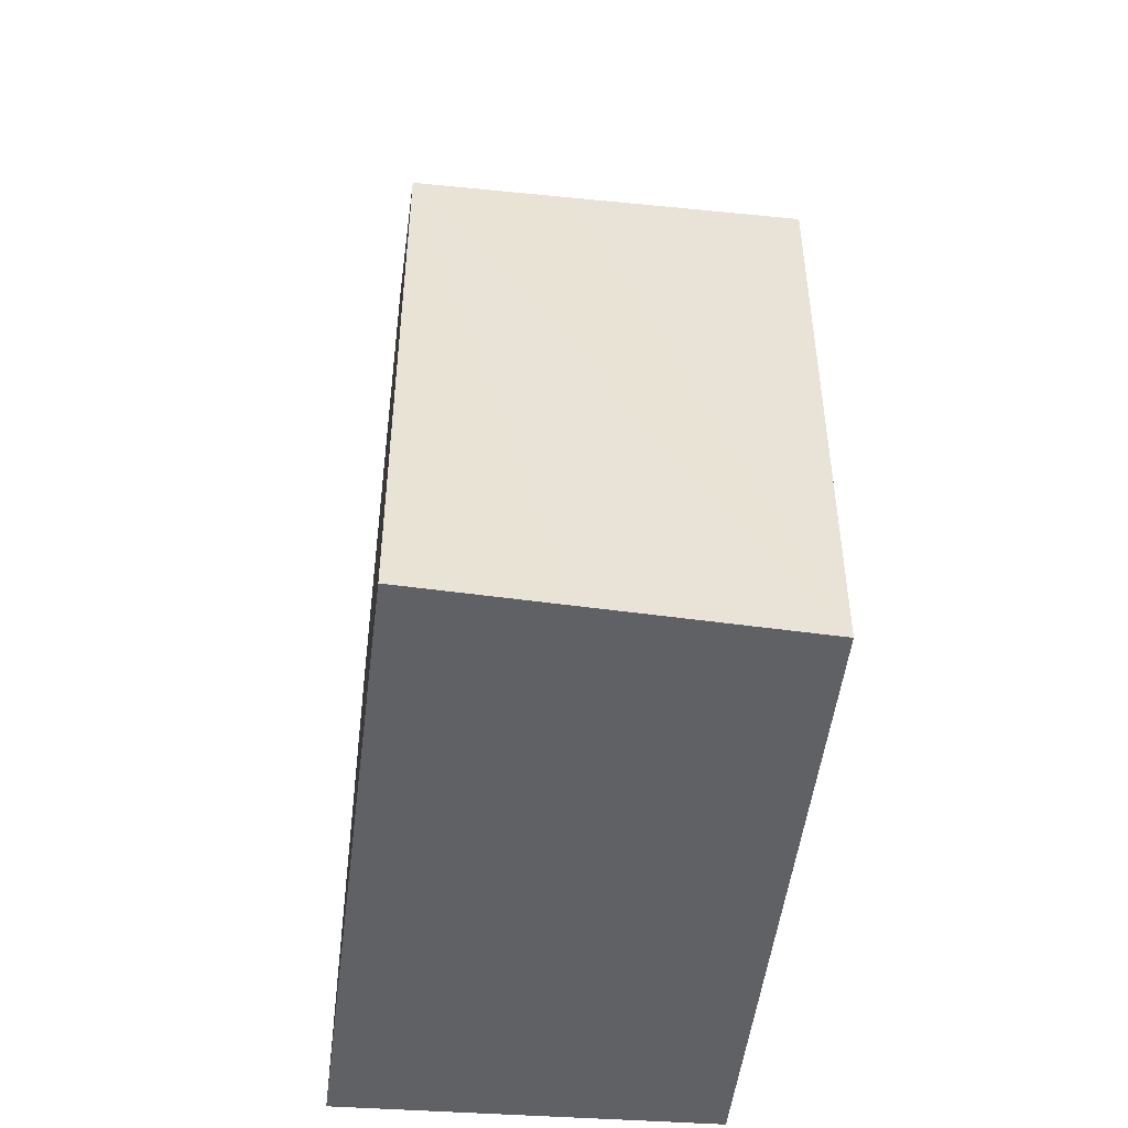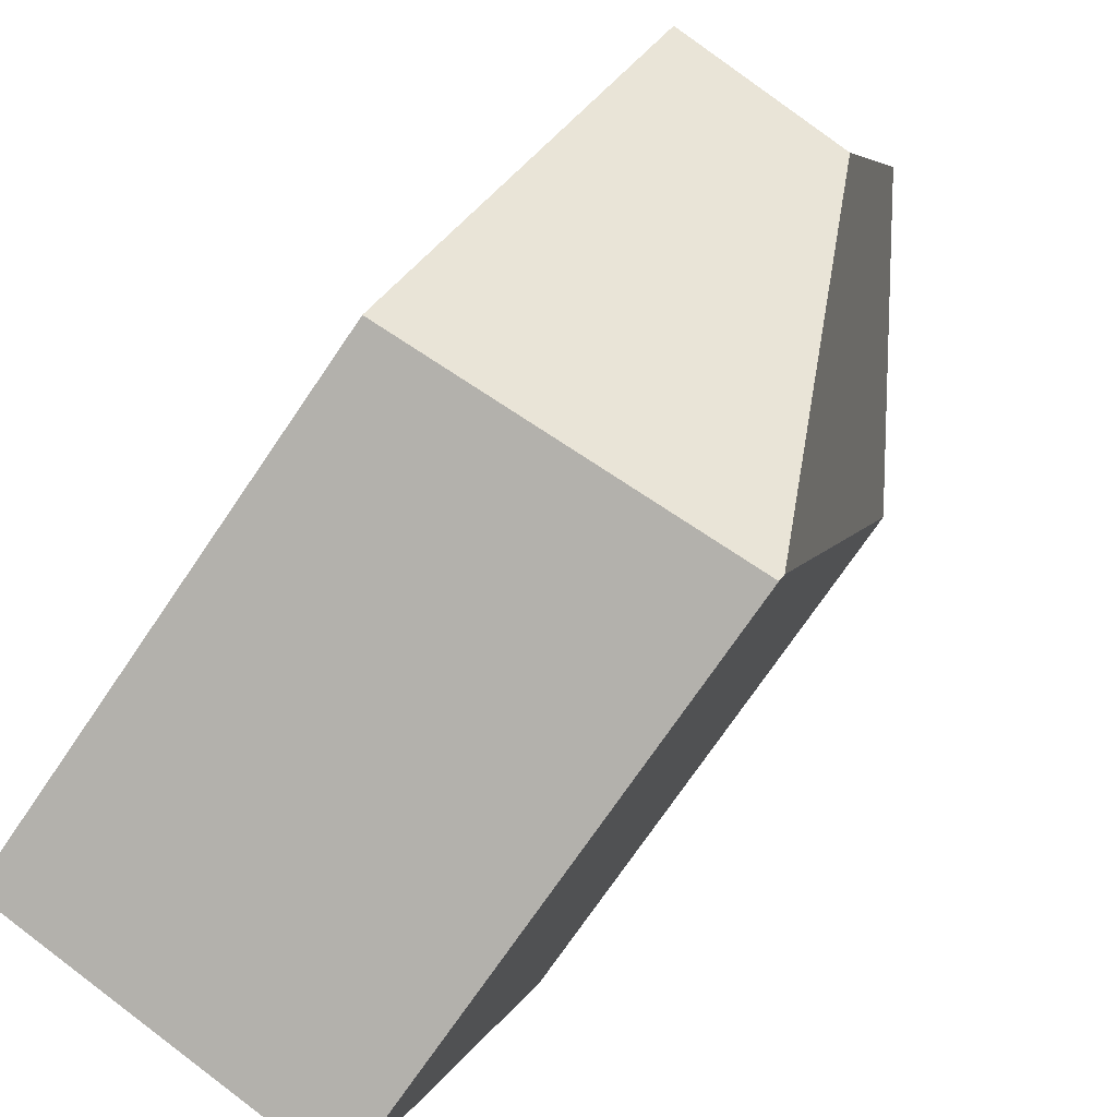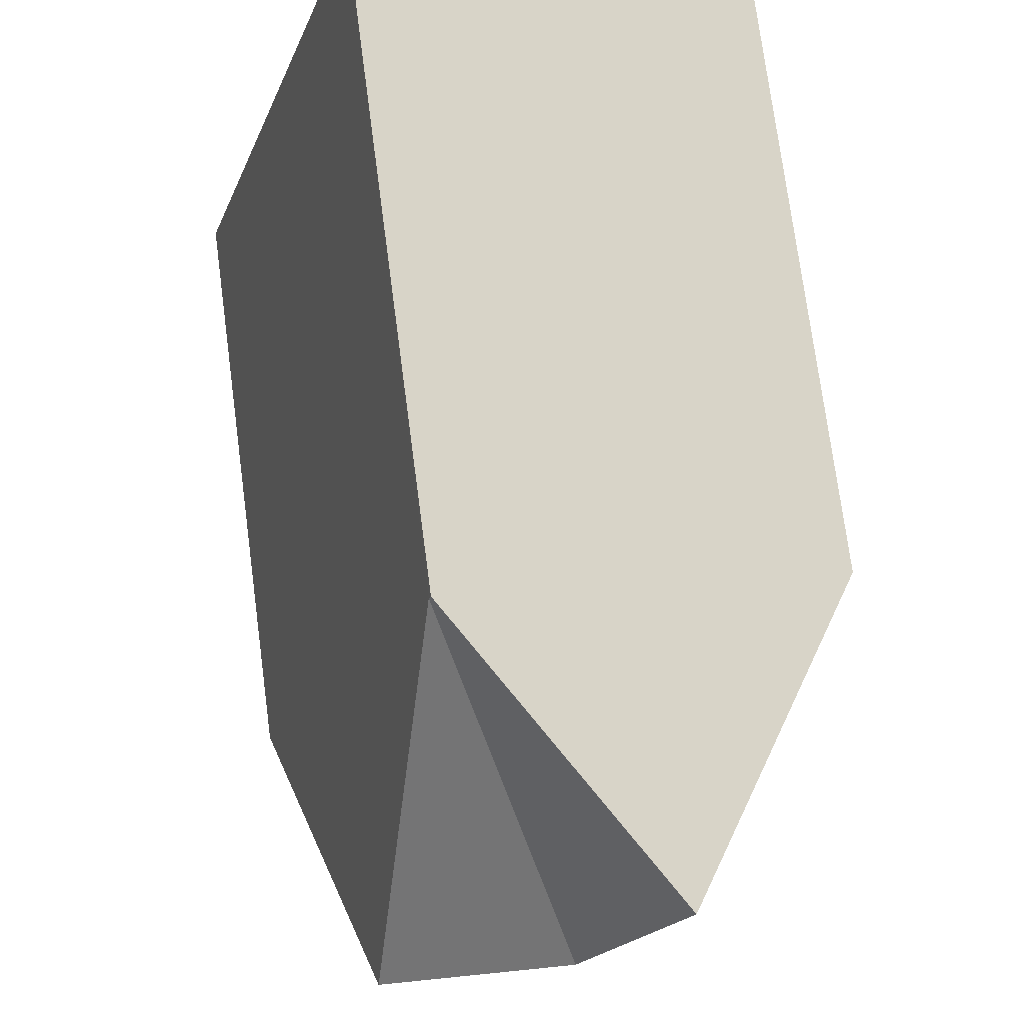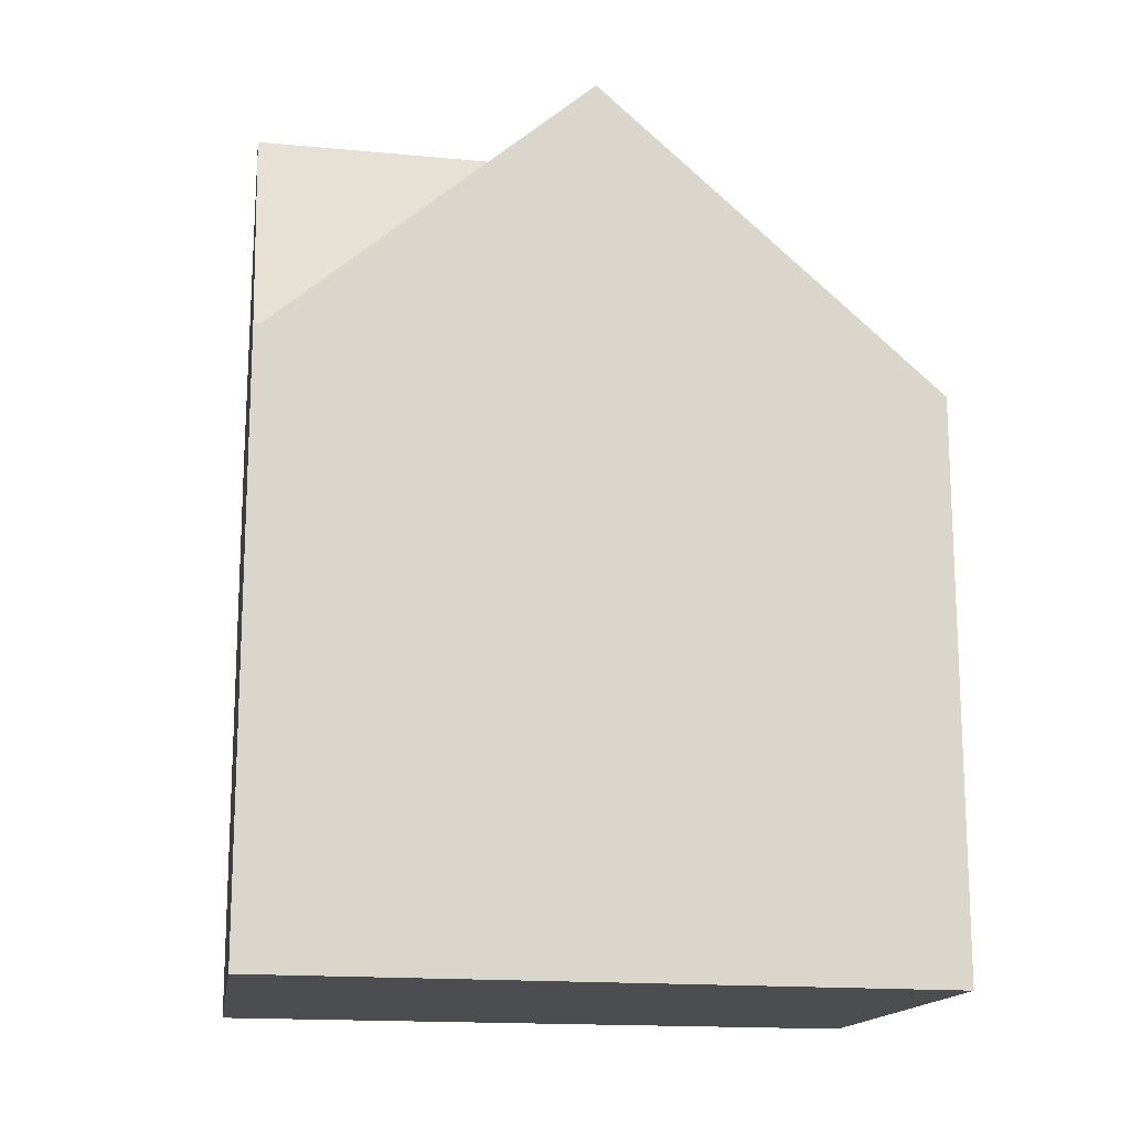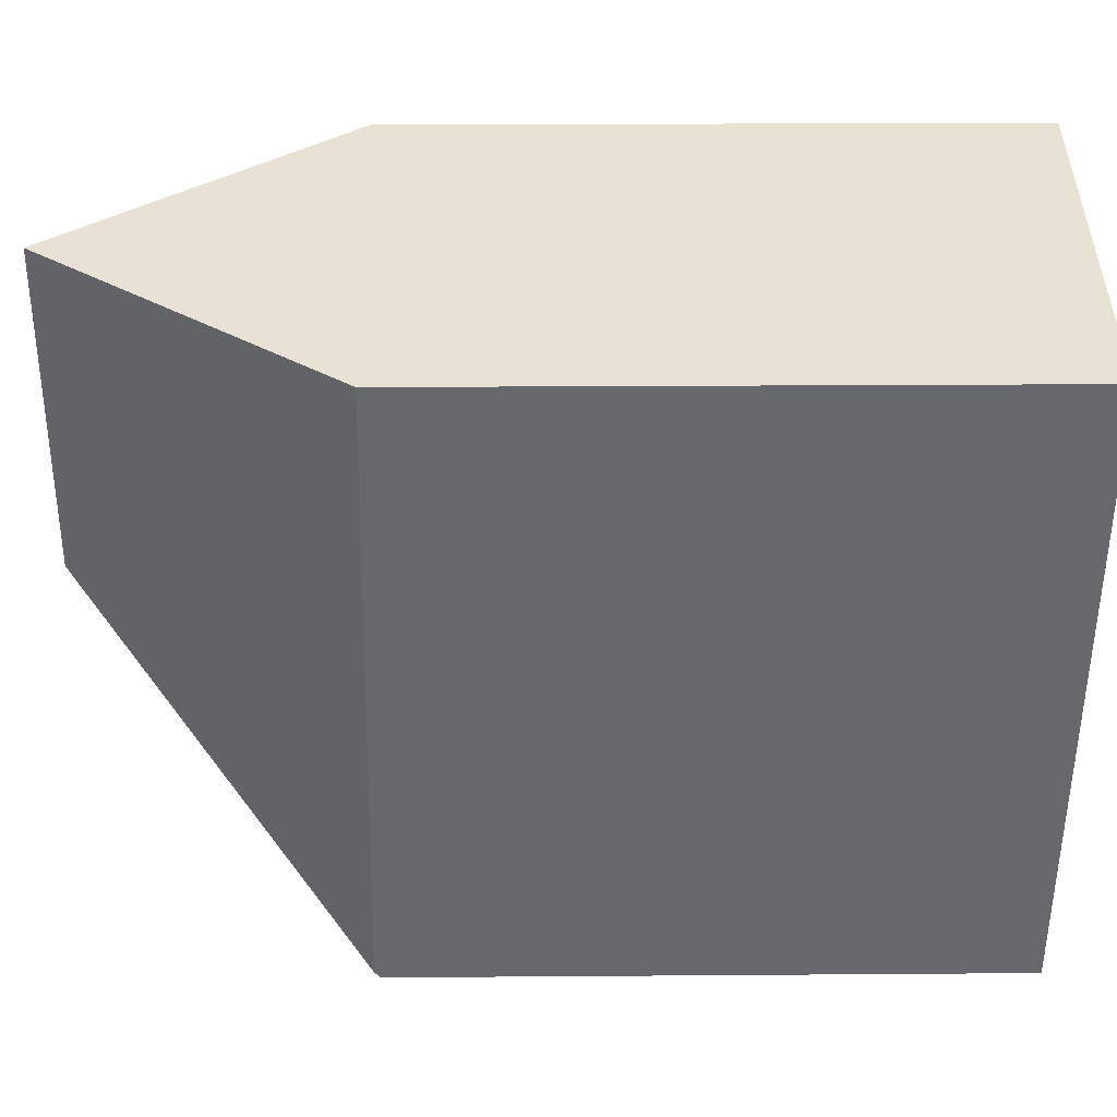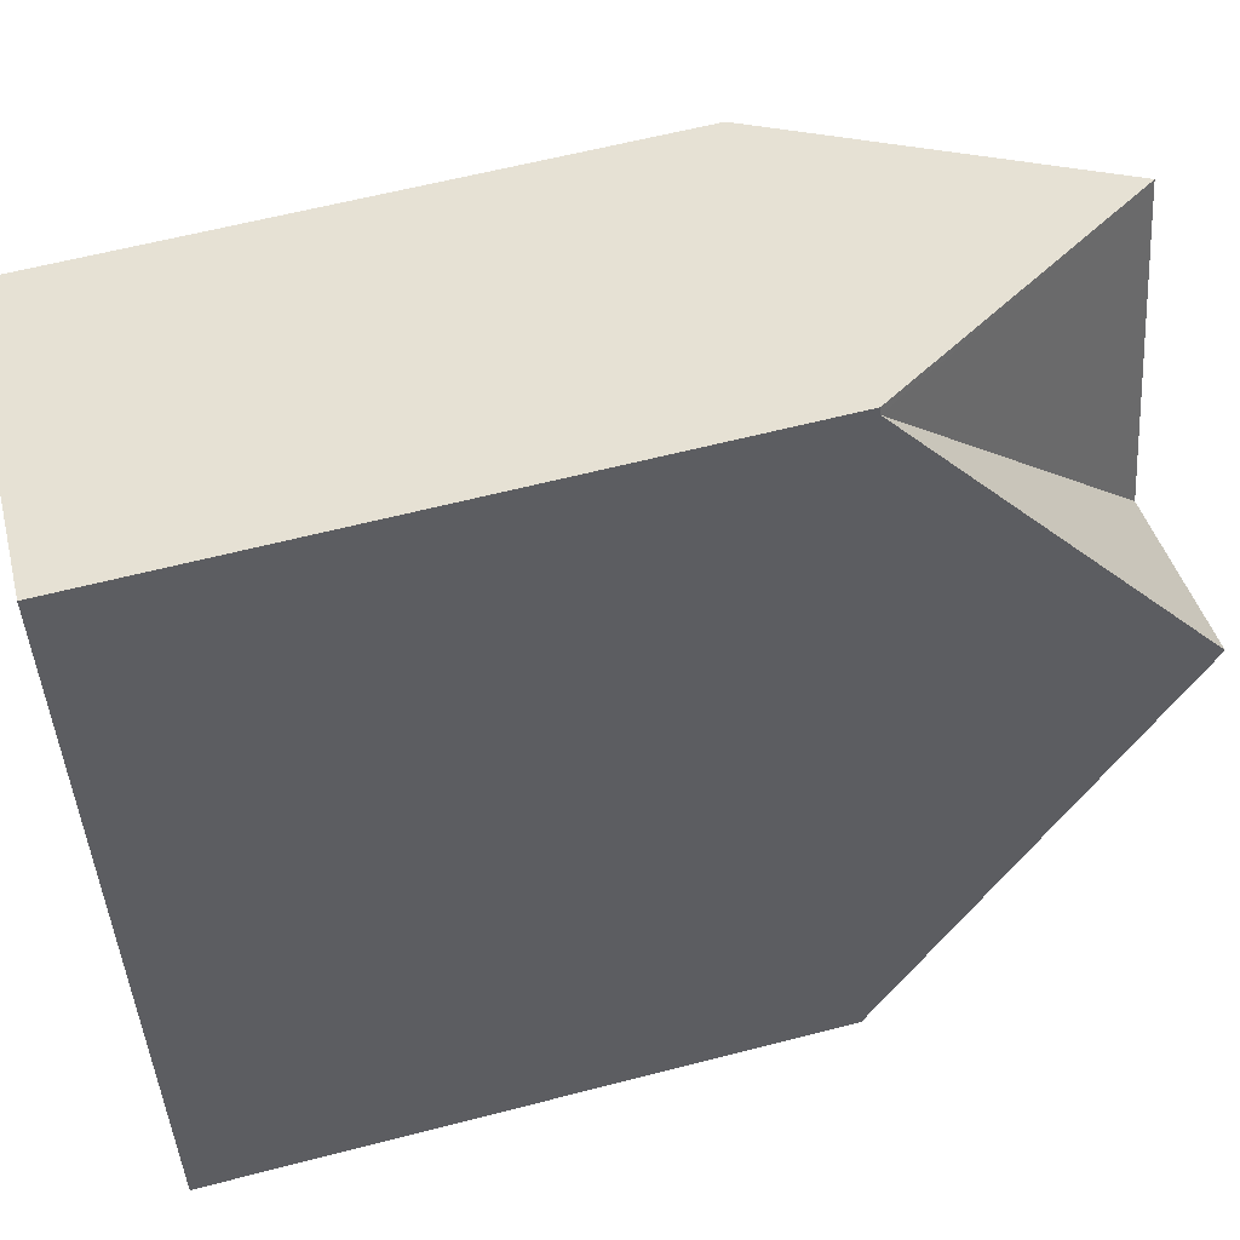
<metadata>
{"format":"obj","ext":"obj","renderer":"f3d","projection":"perspective","resolution":1024,"background":"white","views":[{"elev":-48.8,"azim":156.7,"up":"+Y"},{"elev":-74.8,"azim":145.6,"up":"+Z"},{"elev":74.7,"azim":172.5,"up":"+Z"},{"elev":-16.1,"azim":62.6,"up":"+Y"},{"elev":20.9,"azim":-90.8,"up":"+Z"},{"elev":60.3,"azim":75.1,"up":"+Z"}]}
</metadata>
<code>
v  3.458 5.673 1.119
v  1.731 8.276 0.595
v  3.439 5.673 1.183
v  2.592 8.276 -2.365
v  4.3 8.276 -1.778
v  1.743 5.725 -5.779
v  3.822 5.528 -5.305
v  1.761 5.672 -5.838
v  5.22 5.431 -4.943
v  5.189 5.528 -4.835
v  0 5.638 3.452e-16
v  1.761 3.575e-16 -5.838
v  0 0 0
v  1.743 3.539e-16 -5.779
v  3.439 -7.244e-17 1.183
v  1.731 -3.643e-17 0.595
v  5.22 3.027e-16 -4.943
v  4.3 1.089e-16 -1.778
v  3.458 -6.852e-17 1.119
v  5.189 2.961e-16 -4.835
v  3.822 3.248e-16 -5.305
g defaultobject
f 1 2 3
f 2 1 4
f 4 1 5
f 6 7 8
f 7 6 4
f 7 4 9
f 9 4 10
f 10 4 5
f 11 4 6
f 4 11 2
f 8 11 6
f 11 8 12
f 11 12 13
f 13 12 14
f 11 3 2
f 3 11 13
f 3 13 15
f 15 13 16
f 15 1 3
f 1 15 10
f 10 15 9
f 9 15 17
f 17 15 18
f 18 15 19
f 17 18 20
f 10 5 1
f 7 12 8
f 12 7 9
f 12 9 21
f 21 9 17
f 16 19 15
f 19 16 18
f 18 16 13
f 18 13 14
f 18 14 20
f 20 14 17
f 17 14 21
f 21 14 12

</code>
